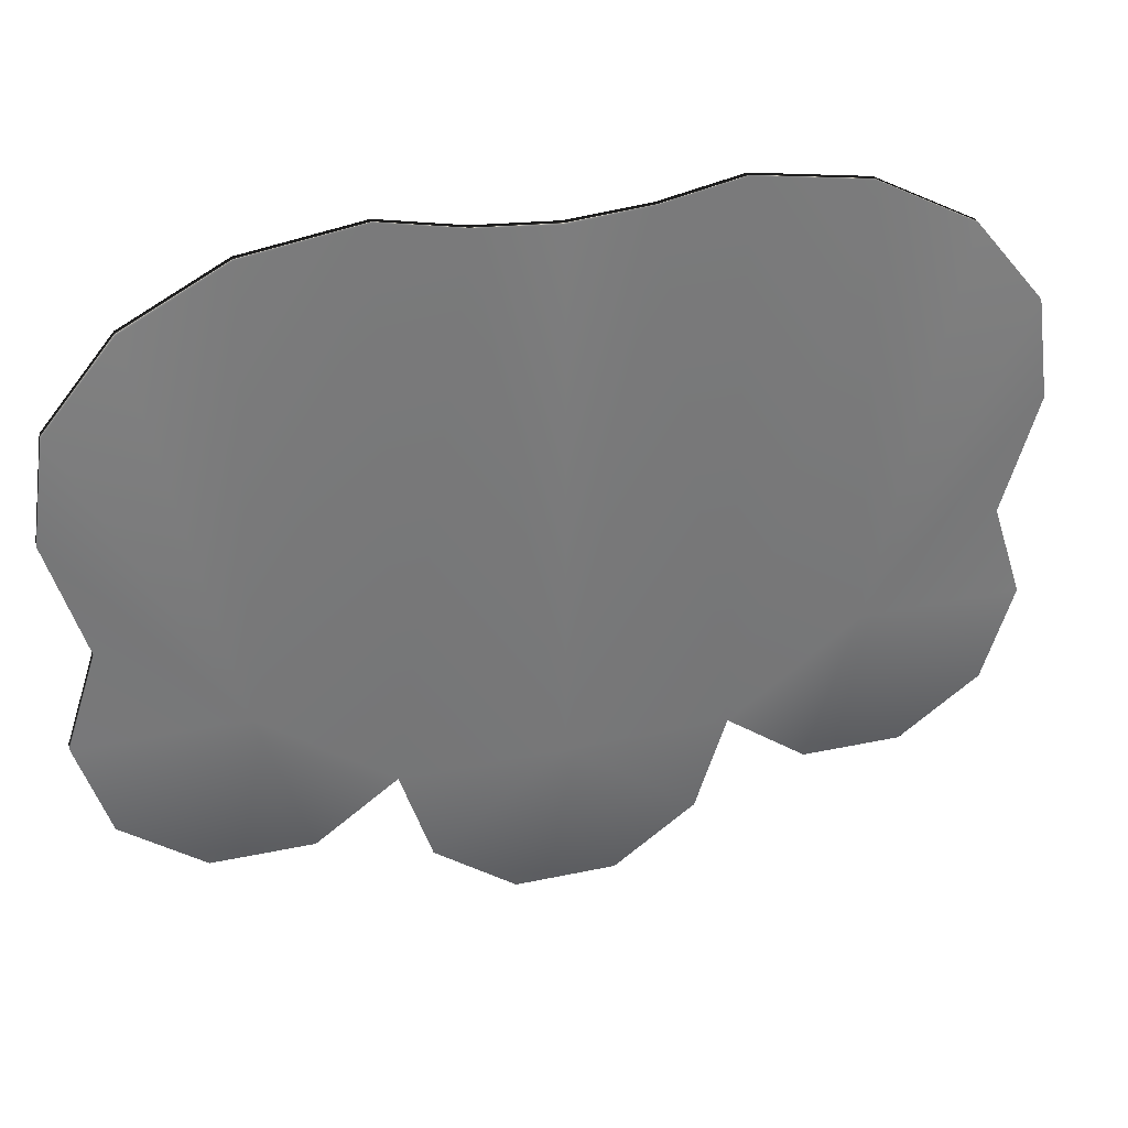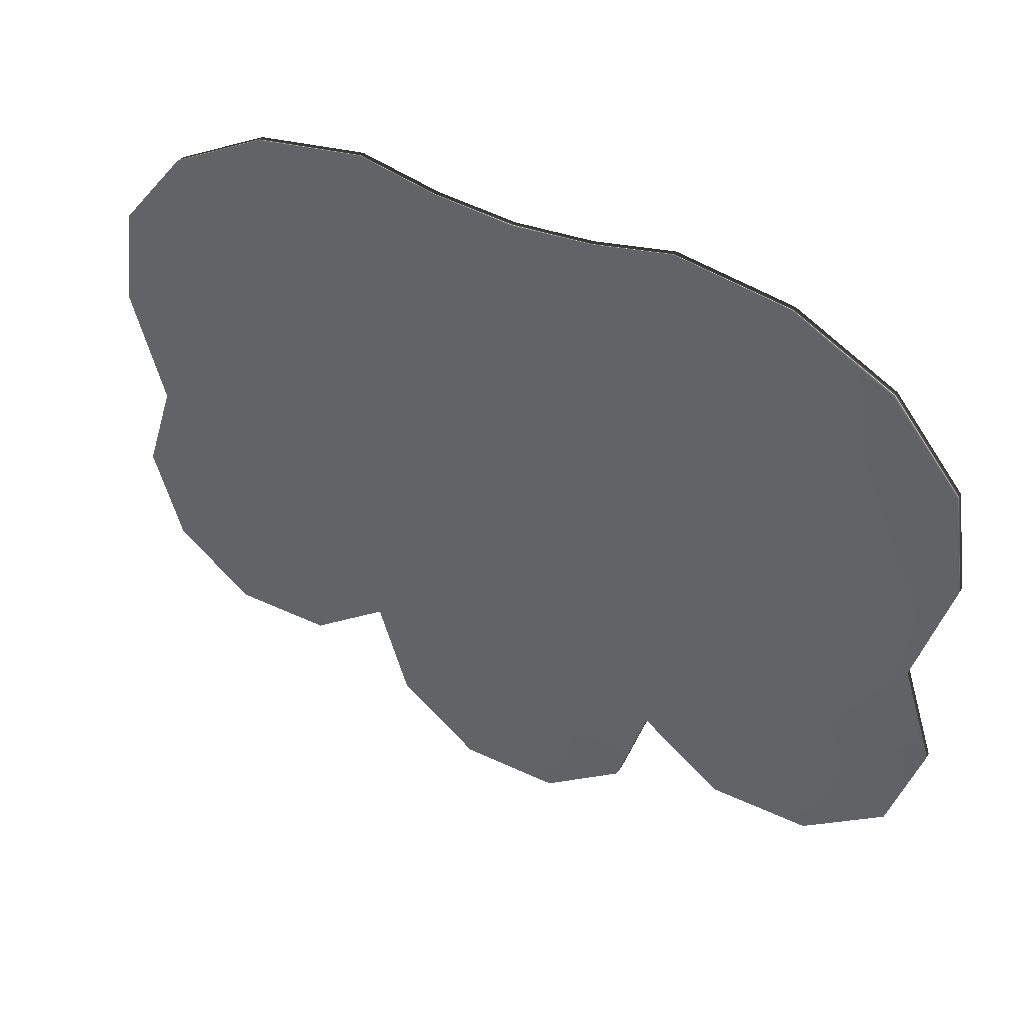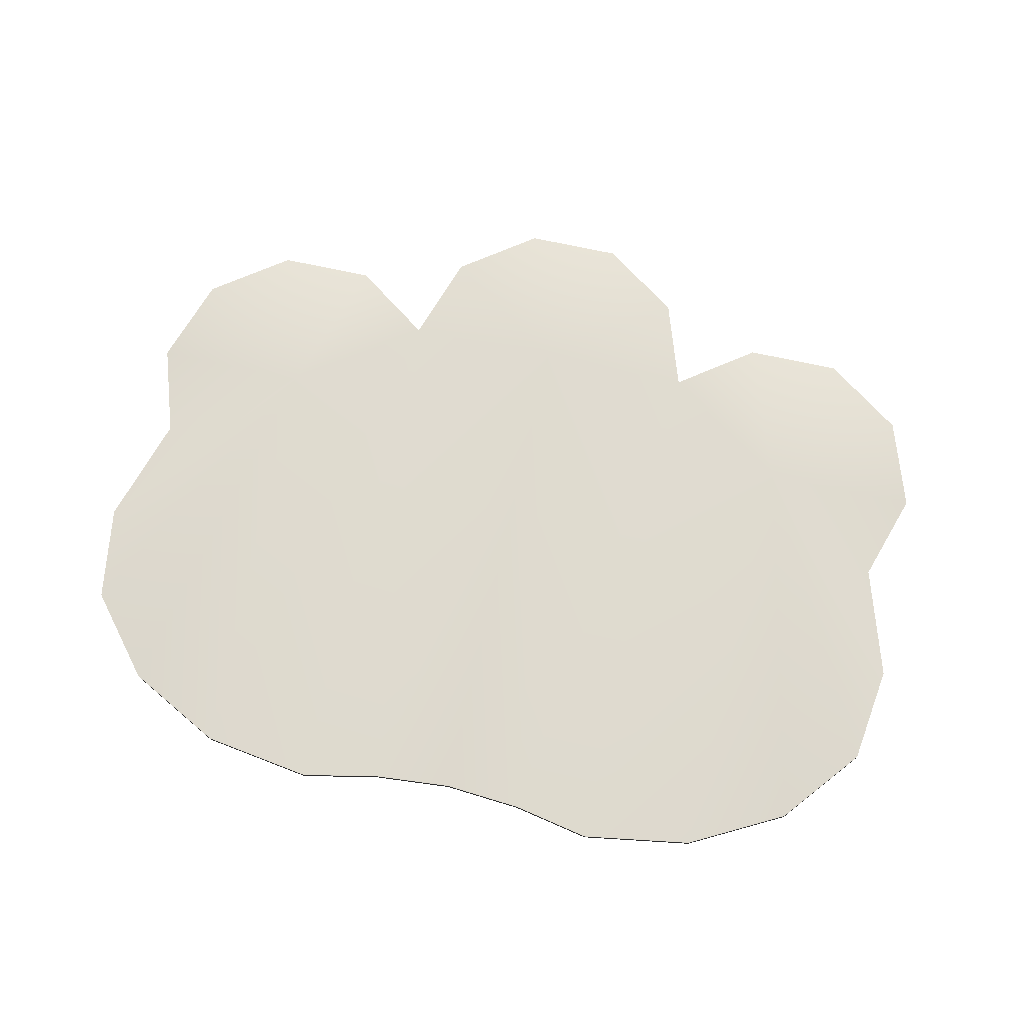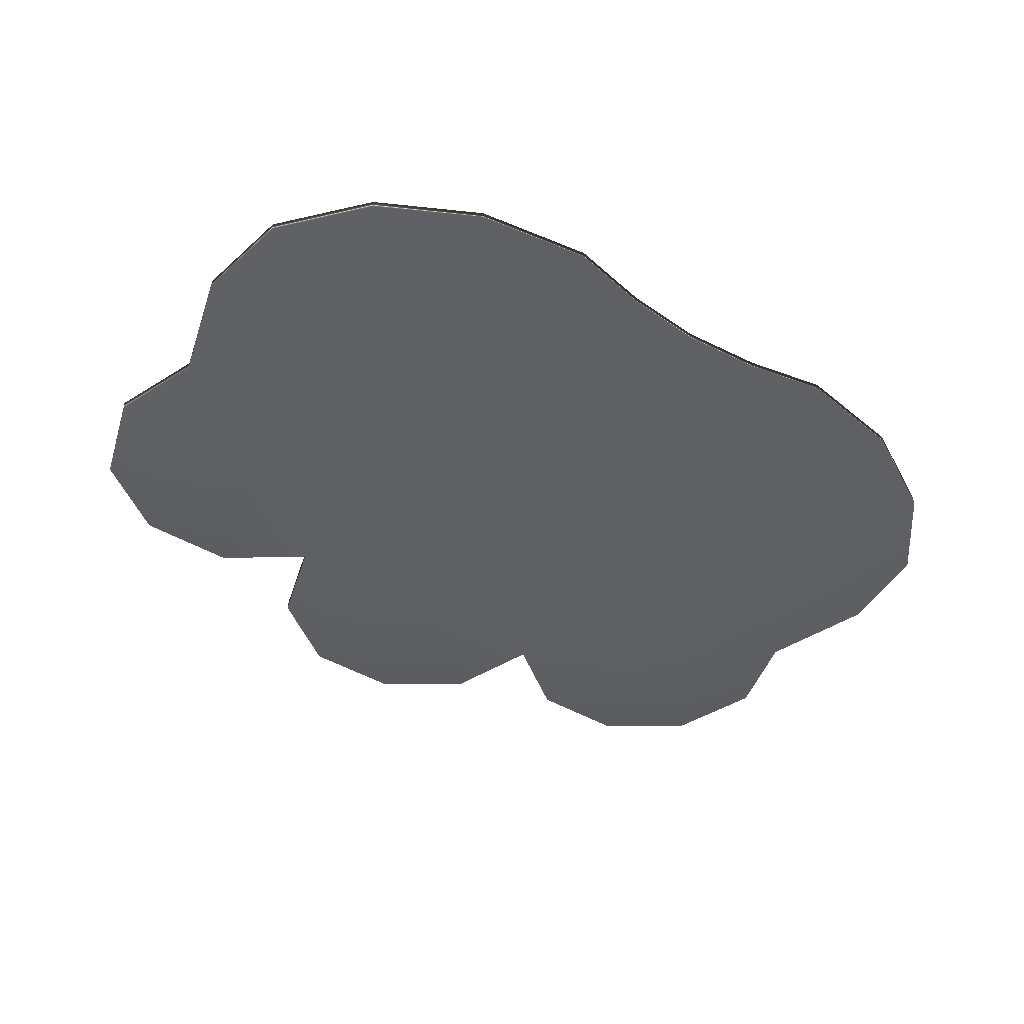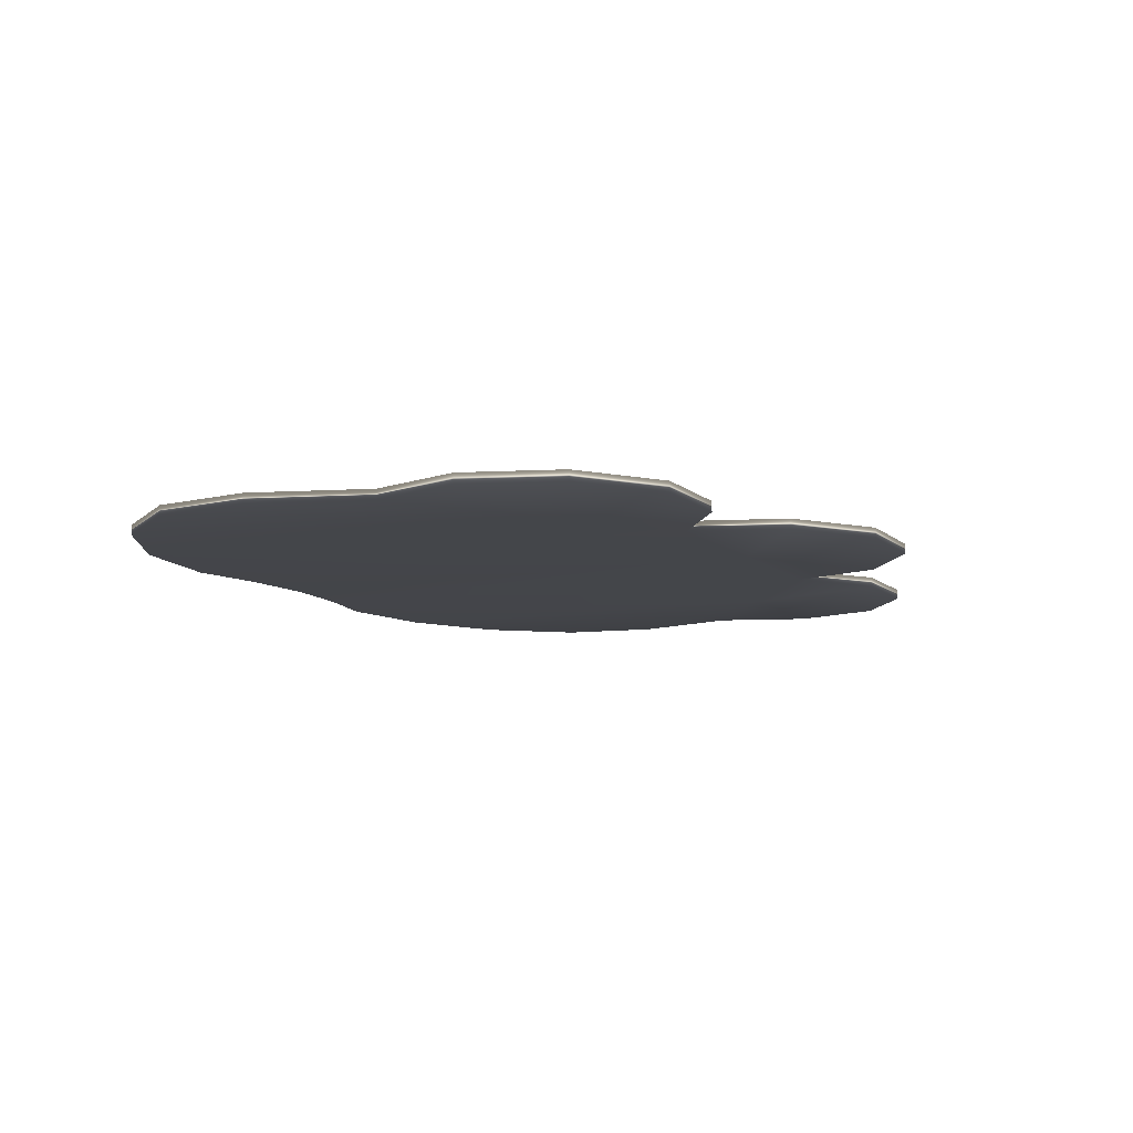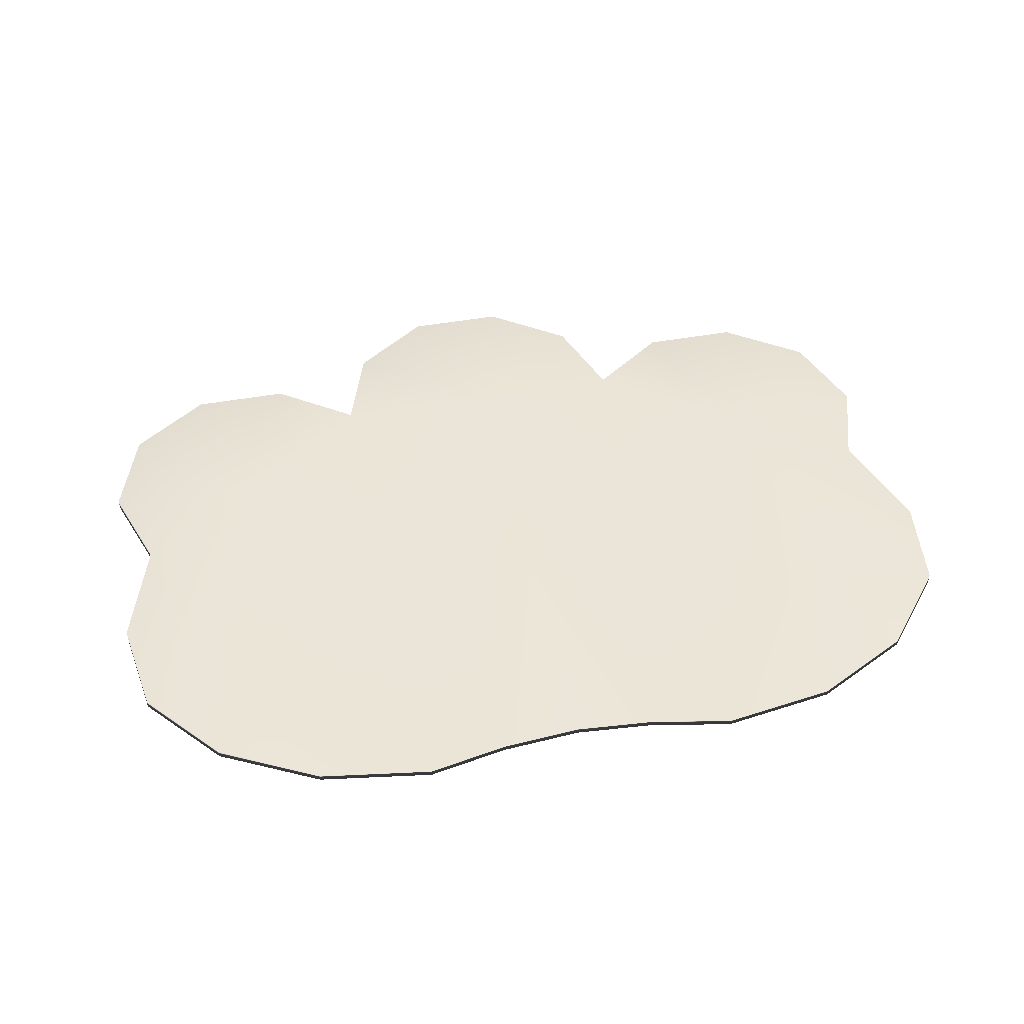
<metadata>
{"format":"obj","ext":"obj","renderer":"f3d","projection":"perspective","resolution":1024,"background":"white","views":[{"elev":32.9,"azim":-16.4,"up":"+Z"},{"elev":40.0,"azim":30.4,"up":"+Z"},{"elev":70.2,"azim":12.4,"up":"+Y"},{"elev":-43.4,"azim":-35.2,"up":"+Y"},{"elev":-9.5,"azim":115.5,"up":"+Y"},{"elev":44.7,"azim":-12.0,"up":"+Y"}]}
</metadata>
<code>
g default
v 25.96 0.02279 -59.84
v 9.918 0.02279 -71.49
v -9.907 0.02279 -71.49
v -25.95 0.02279 -59.84
v -32.1 0.02279 -40.95
v 32.09 0.02279 -40.95
v 25.96 2.073 -59.84
v 9.918 2.073 -71.49
v -9.907 2.073 -71.49
v -25.95 2.073 -59.84
v -32.1 2.073 -40.95
v 32.09 2.073 -40.95
v 0.0056 0.02279 -40.99
v 0.0056 2.073 -40.99
v -48.16 0.02279 -52.56
v -67.98 0.02279 -52.56
v -84.02 0.02279 -40.91
v -90.15 0.02279 -22.05
v -84.02 0.02279 -3.197
v -48.16 2.073 -52.56
v -67.98 2.073 -52.56
v -84.02 2.073 -40.91
v -90.15 2.073 -22.05
v -84.02 2.073 -3.197
v -58.07 0.02279 -22.05
v -58.07 2.073 -22.05
v 67.97 0.02279 -52.56
v 48.14 0.02279 -52.56
v 84 0.02279 -3.197
v 90.13 0.02279 -22.05
v 84 0.02279 -40.91
v 67.97 2.073 -52.56
v 48.14 2.073 -52.56
v 84 2.073 -3.197
v 90.13 2.073 -22.05
v 84 2.073 -40.91
v 58.05 0.02279 -22.05
v 58.05 2.073 -22.05
v 0.0056 0.02279 66.33
v -32.1 0.02279 70.83
v 32.09 0.02279 70.83
v -32.1 2.073 70.83
v 0.0056 2.073 66.33
v 32.09 2.073 70.83
v -88.2 0.02279 40.29
v -88.2 2.073 40.29
v -54.85 0.02279 67.3
v -54.85 2.073 67.3
v 88.18 0.02279 40.29
v 88.18 2.073 40.29
v 54.84 0.02279 67.3
v 54.84 2.073 67.3
v 91.07 2.073 20.01
v 91.07 0.02279 20.01
v -91.09 0.02279 20.01
v -91.09 2.073 20.01
v 16.05 2.073 67.62
v 16.05 0.02279 67.62
v -16.04 0.02279 67.62
v -16.04 2.073 67.62
v 74.57 2.073 56.85
v 74.57 0.02279 56.85
v -74.58 2.073 56.85
v -74.58 0.02279 56.85
g rug_B
f 1 2 8 7
f 2 3 9 8
f 3 4 10 9
f 4 5 11 10
f 6 1 7 12
f 2 1 13
f 3 2 13
f 4 3 13
f 5 4 13
f 1 6 13
f 7 8 14
f 8 9 14
f 9 10 14
f 10 11 14
f 12 7 14
f 15 16 21 20
f 16 17 22 21
f 17 18 23 22
f 18 19 24 23
f 5 15 20 11
f 16 15 25
f 17 16 25
f 18 17 25
f 19 18 25
f 15 5 25
f 20 21 26
f 21 22 26
f 22 23 26
f 23 24 26
f 11 20 26
f 27 28 33 32
f 28 6 12 33
f 29 30 35 34
f 30 31 36 35
f 31 27 32 36
f 28 27 37
f 6 28 37
f 30 29 37
f 31 30 37
f 27 31 37
f 32 33 38
f 33 12 38
f 34 35 38
f 35 36 38
f 36 32 38
f 5 13 59 40
f 58 13 6 41
f 60 14 11 42
f 12 14 57 44
f 24 19 55 56
f 64 25 47
f 25 5 40 47
f 26 63 48
f 11 26 48 42
f 29 34 53 54
f 6 37 51 41
f 37 49 62
f 38 12 44 52
f 53 34 38 50
f 54 53 50 49
f 56 55 45 46
f 48 63 64 47
f 42 48 47 40
f 59 60 42 40
f 44 57 58 41
f 52 44 41 51
f 50 61 62 49
f 57 14 43
f 58 57 43 39
f 13 58 39
f 59 13 39
f 43 60 59 39
f 14 60 43
f 61 38 52
f 62 61 52 51
f 37 62 51
f 26 46 63
f 64 63 46 45
f 55 19 25 45
f 50 38 61
f 26 24 56 46
f 37 29 54 49
f 45 25 64

</code>
